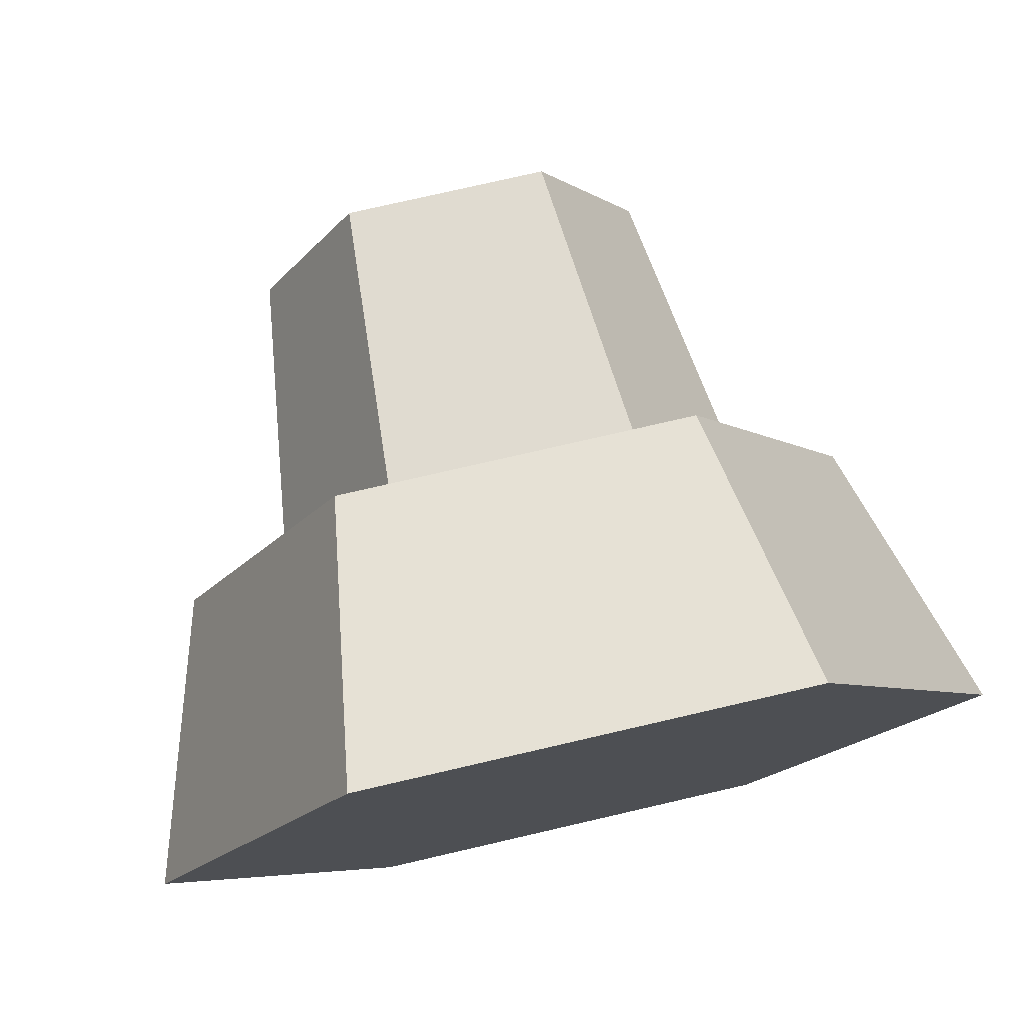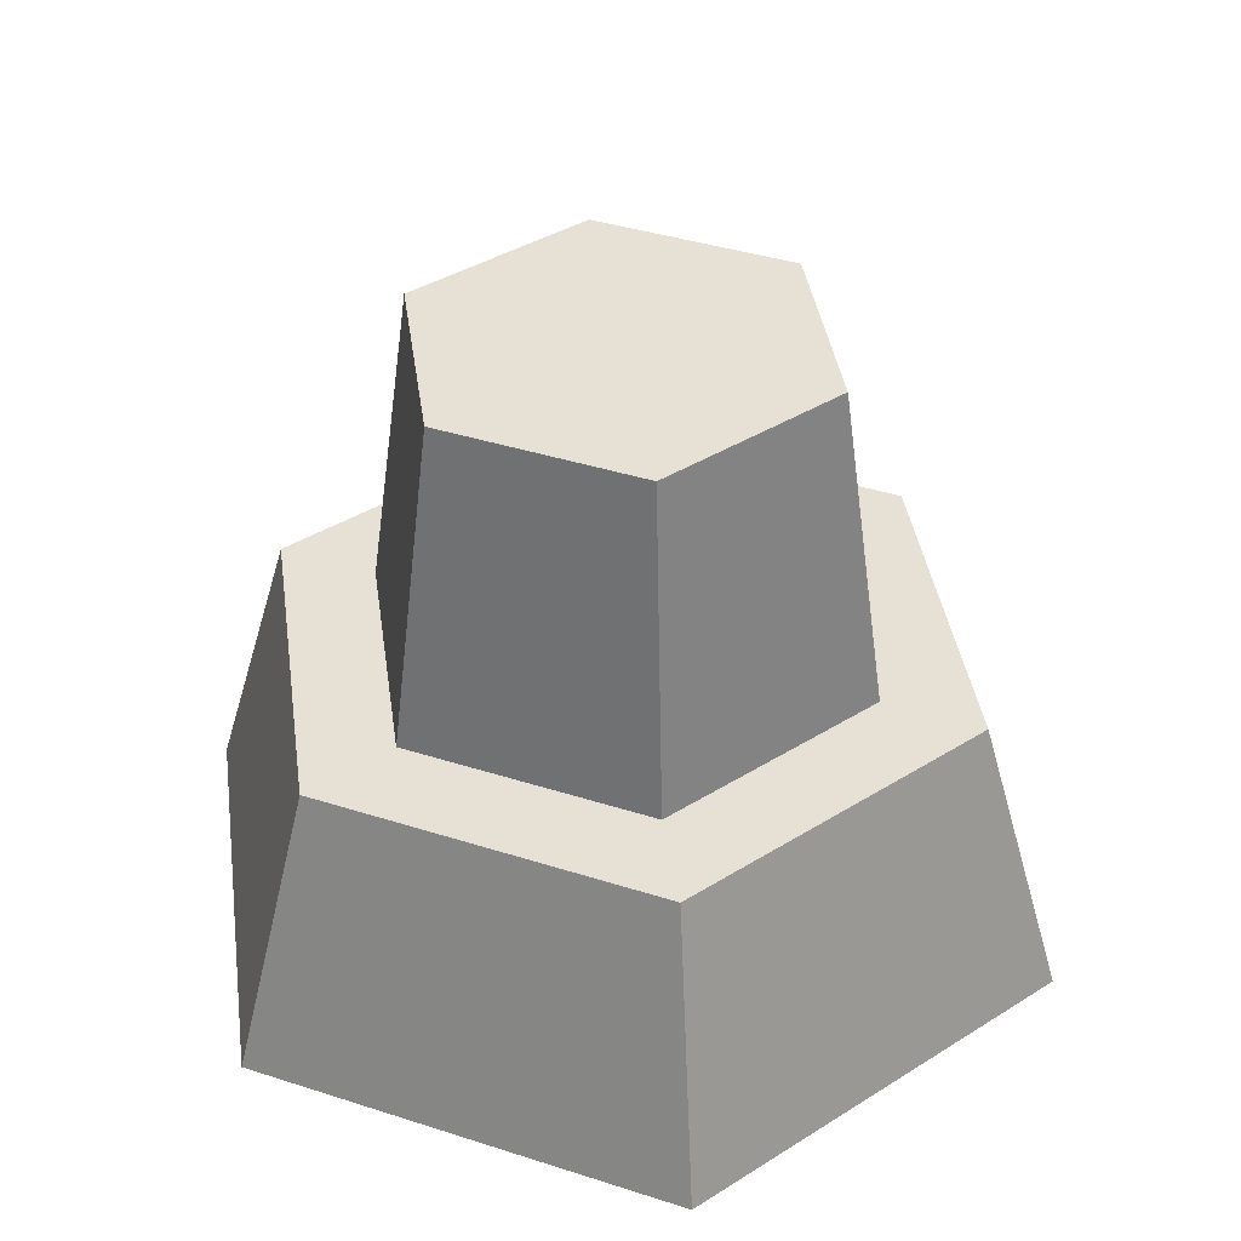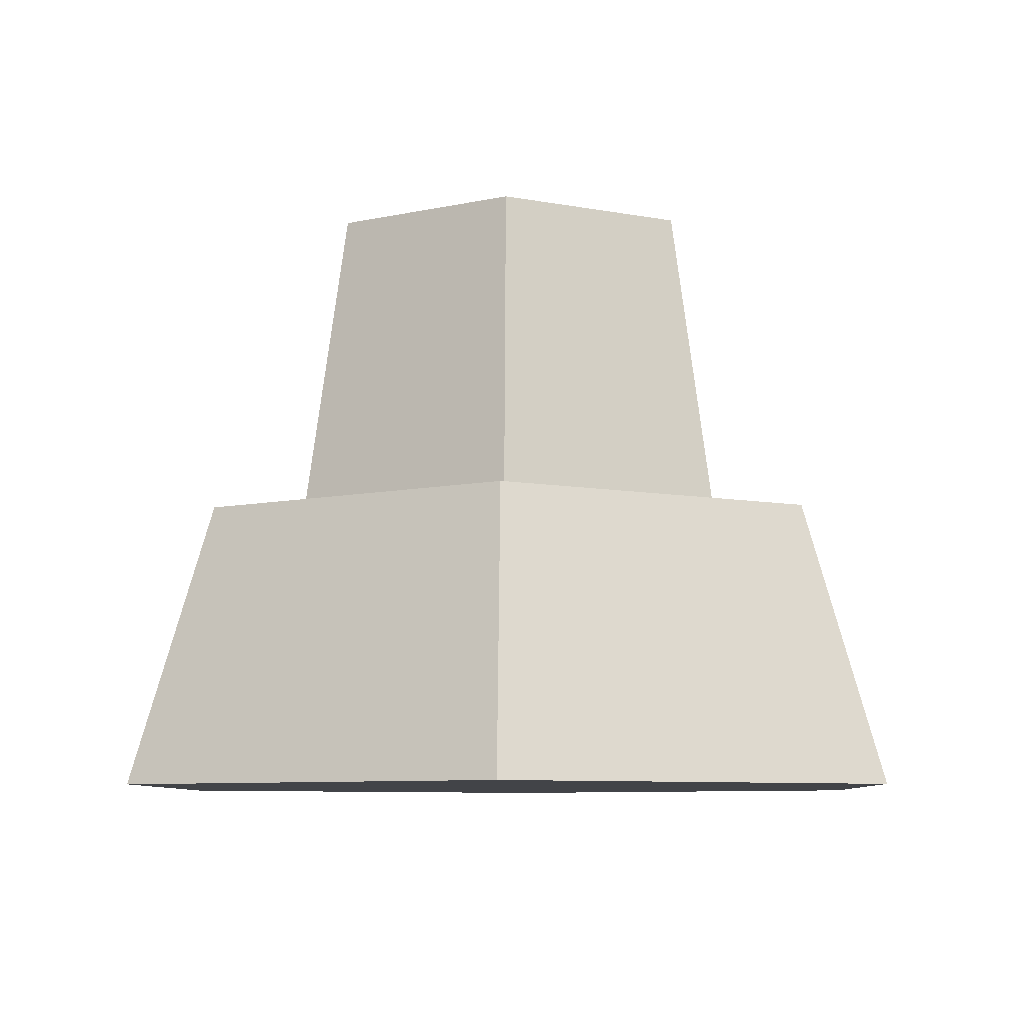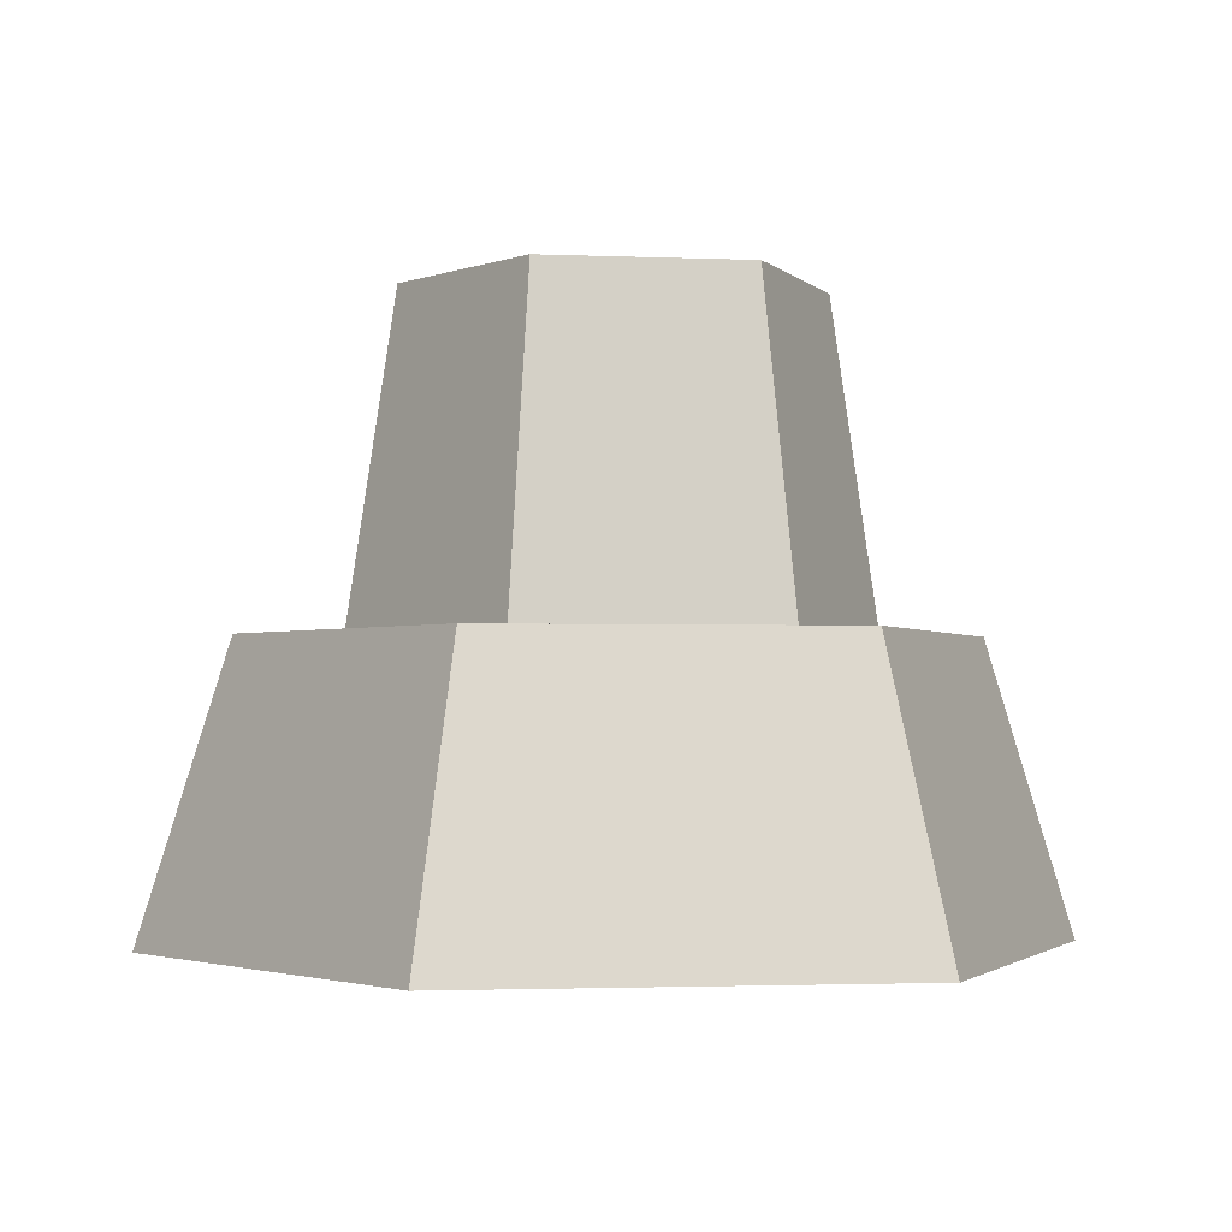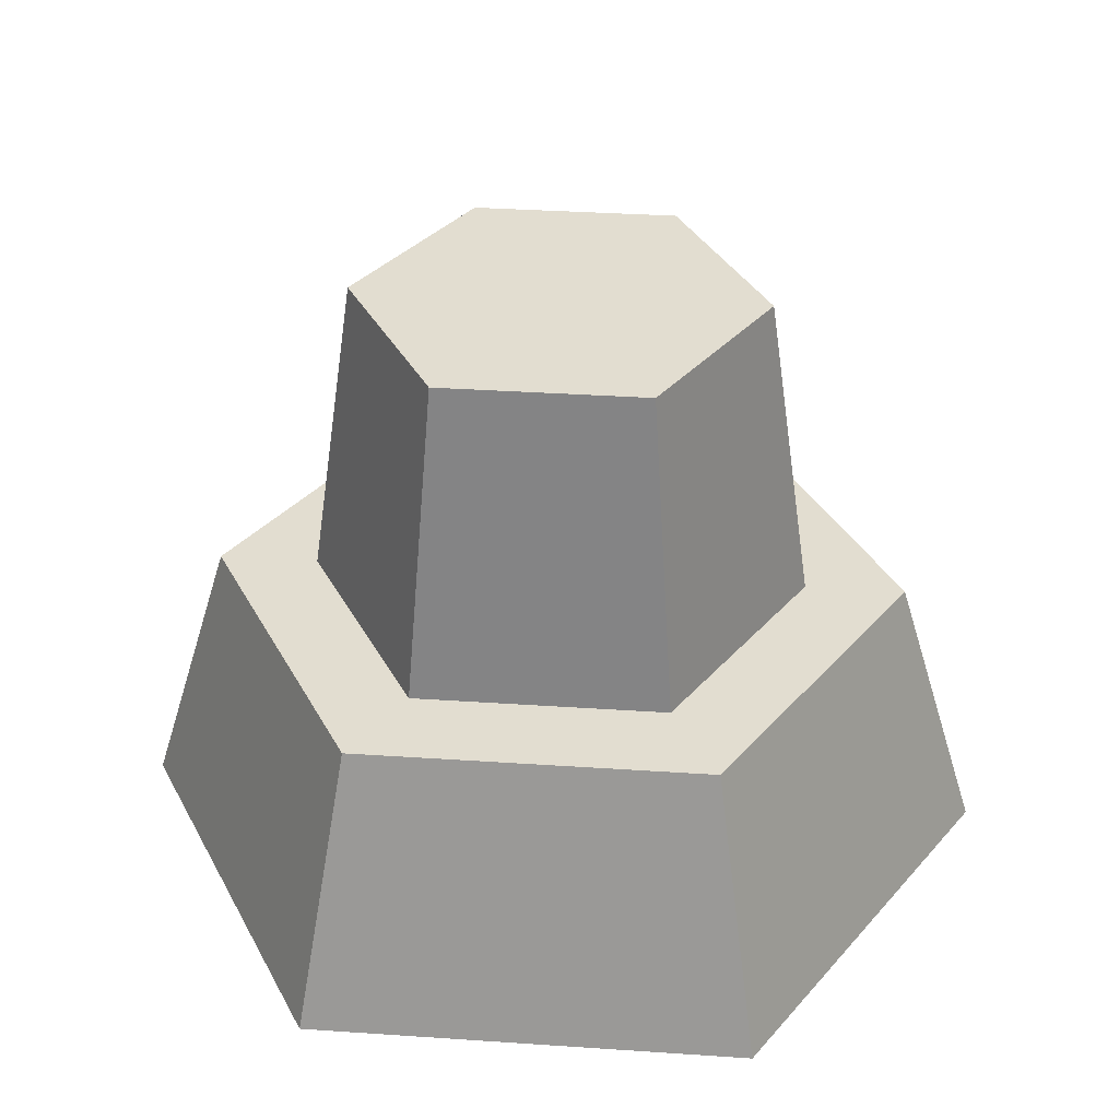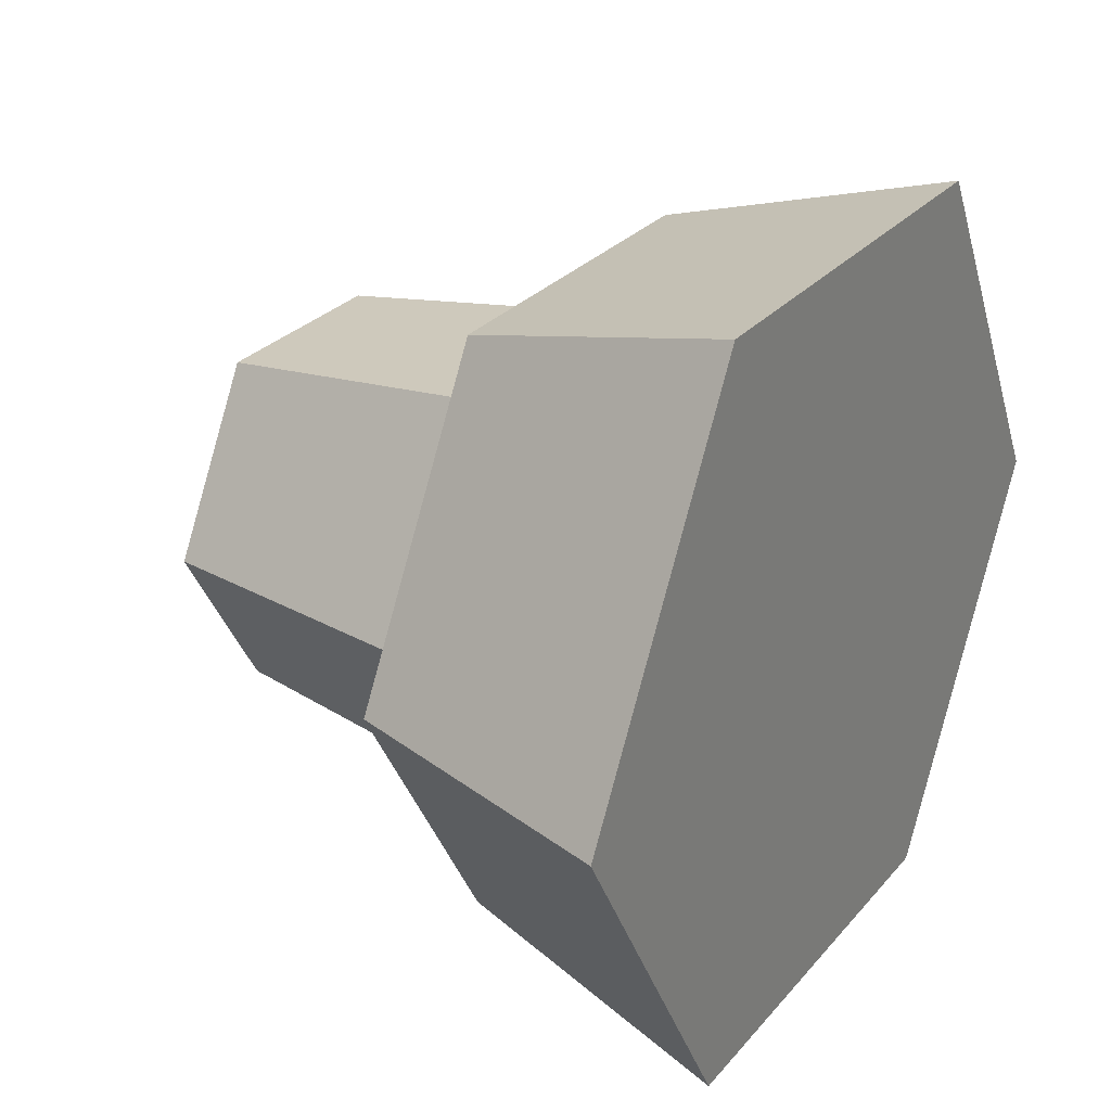
<metadata>
{"format":"obj","ext":"obj","renderer":"f3d","projection":"perspective","resolution":1024,"background":"white","views":[{"elev":76.6,"azim":-13.0,"up":"+Z"},{"elev":39.0,"azim":-98.1,"up":"+Y"},{"elev":-7.8,"azim":-148.2,"up":"+Y"},{"elev":-2.1,"azim":-68.6,"up":"+Y"},{"elev":35.1,"azim":5.1,"up":"+Y"},{"elev":28.0,"azim":-58.3,"up":"+Z"}]}
</metadata>
<code>
g Mesh1 Group1 Model
v 0.294 0.32 -0.08487
v 0.2103 0.32 -0.4244
v 0.098 0.32 -0.4244
f 1 2 3
v 0.3502 0.32 -0.1822
f 2 1 4
v 0.686 0.32 -0.08487
f 4 1 5
v 0.245 0 -0
f 6 5 1
v 0.735 0 -0
f 5 6 7
v 0.245 0 -0.8487
f 6 8 7
v 0 0 -0.4244
f 8 6 9
f 1 9 6
f 9 1 3
v 0.294 0.32 -0.7638
f 10 9 3
f 9 10 8
v 0.735 0 -0.8487
f 10 11 8
v 0.686 0.32 -0.7638
f 11 10 12
v 0.3502 0.32 -0.6665
f 10 13 12
f 10 2 13
f 2 10 3
v 0.3767 0.68 -0.6205
f 2 14 13
v 0.2635 0.68 -0.4244
f 14 2 15
v 0.3767 0.68 -0.2282
f 2 16 15
f 16 2 4
v 0.6033 0.68 -0.2282
f 4 17 16
v 0.6298 0.32 -0.1822
f 17 4 18
f 4 5 18
v 0.7697 0.32 -0.4244
f 18 5 19
v 0.882 0.32 -0.4244
f 19 5 20
v 0.98 0 -0.4244
f 5 21 20
f 21 5 7
f 7 11 21
f 7 8 11
f 11 20 21
f 20 11 12
f 12 19 20
v 0.6298 0.32 -0.6665
f 12 22 19
f 12 13 22
f 14 22 13
v 0.6033 0.68 -0.6205
f 22 14 23
f 14 17 23
f 14 16 17
f 16 14 15
v 0.7165 0.68 -0.4244
f 23 17 24
f 17 19 24
f 19 17 18
f 22 24 19
f 24 22 23

</code>
